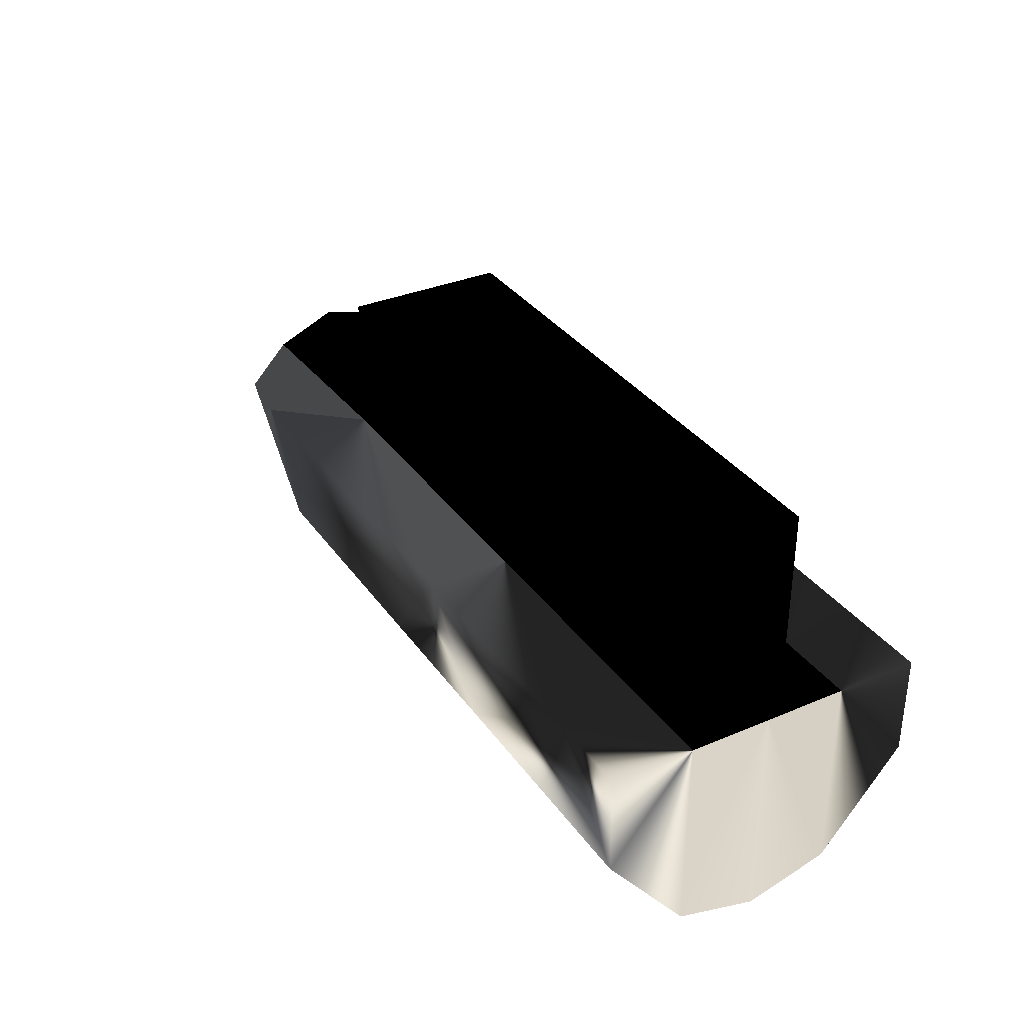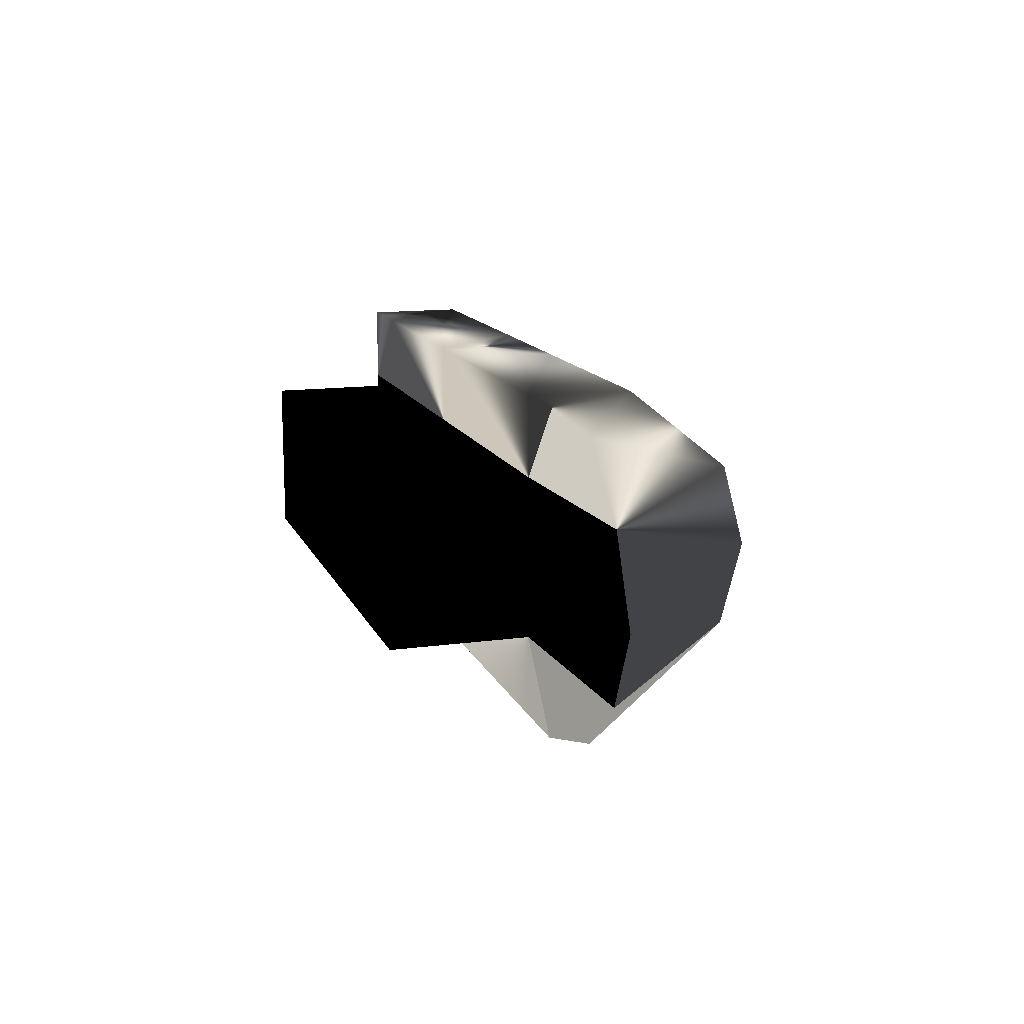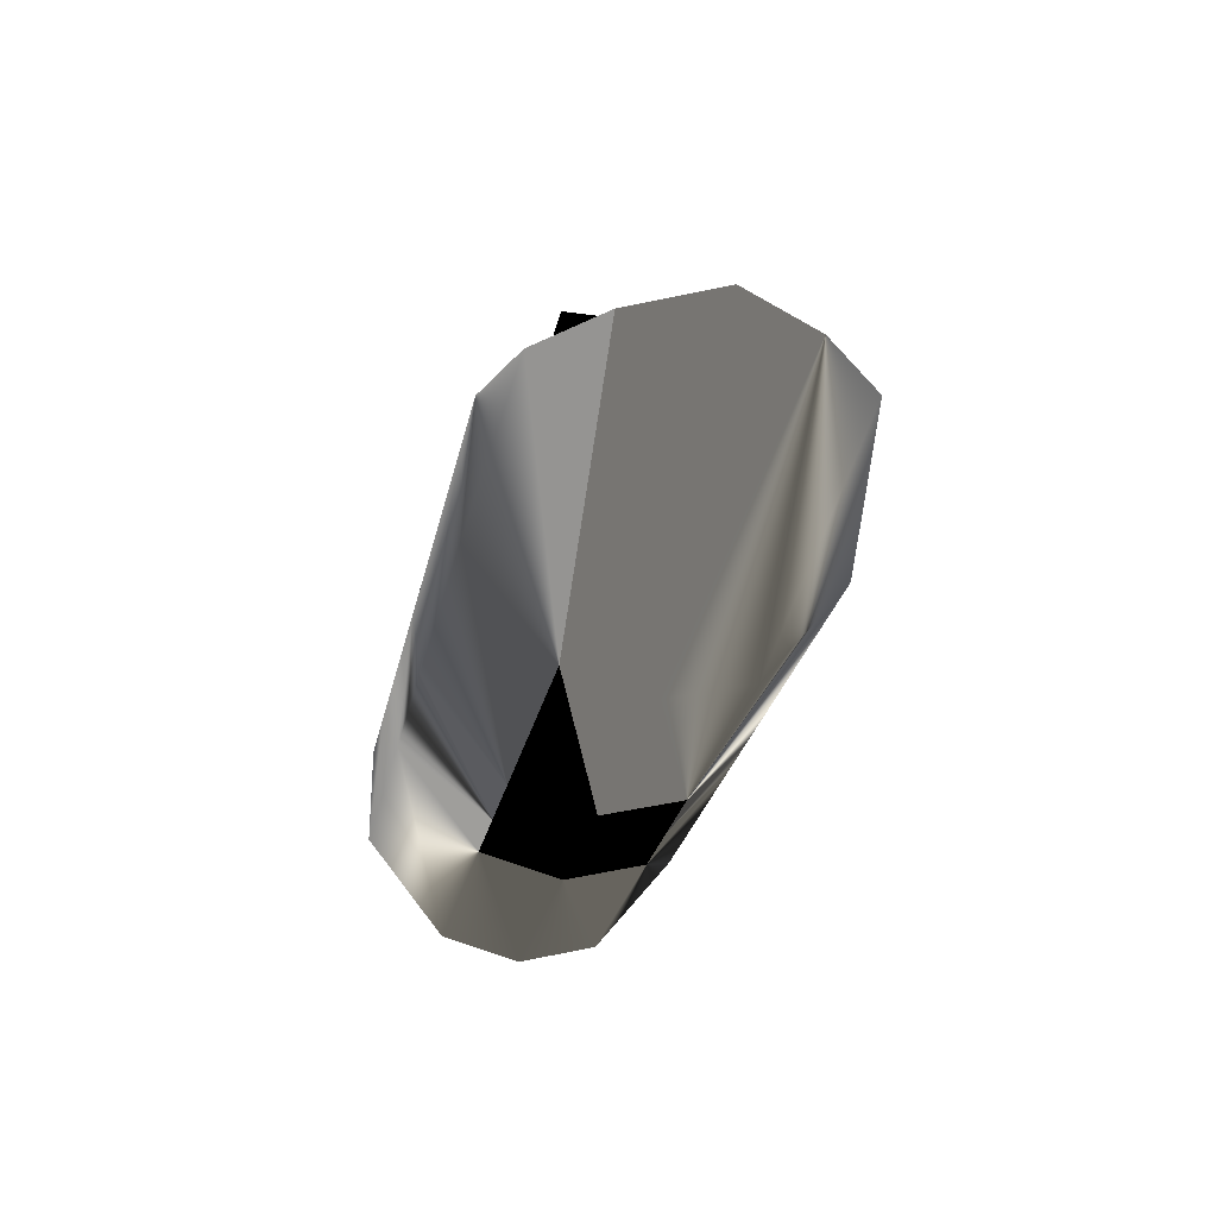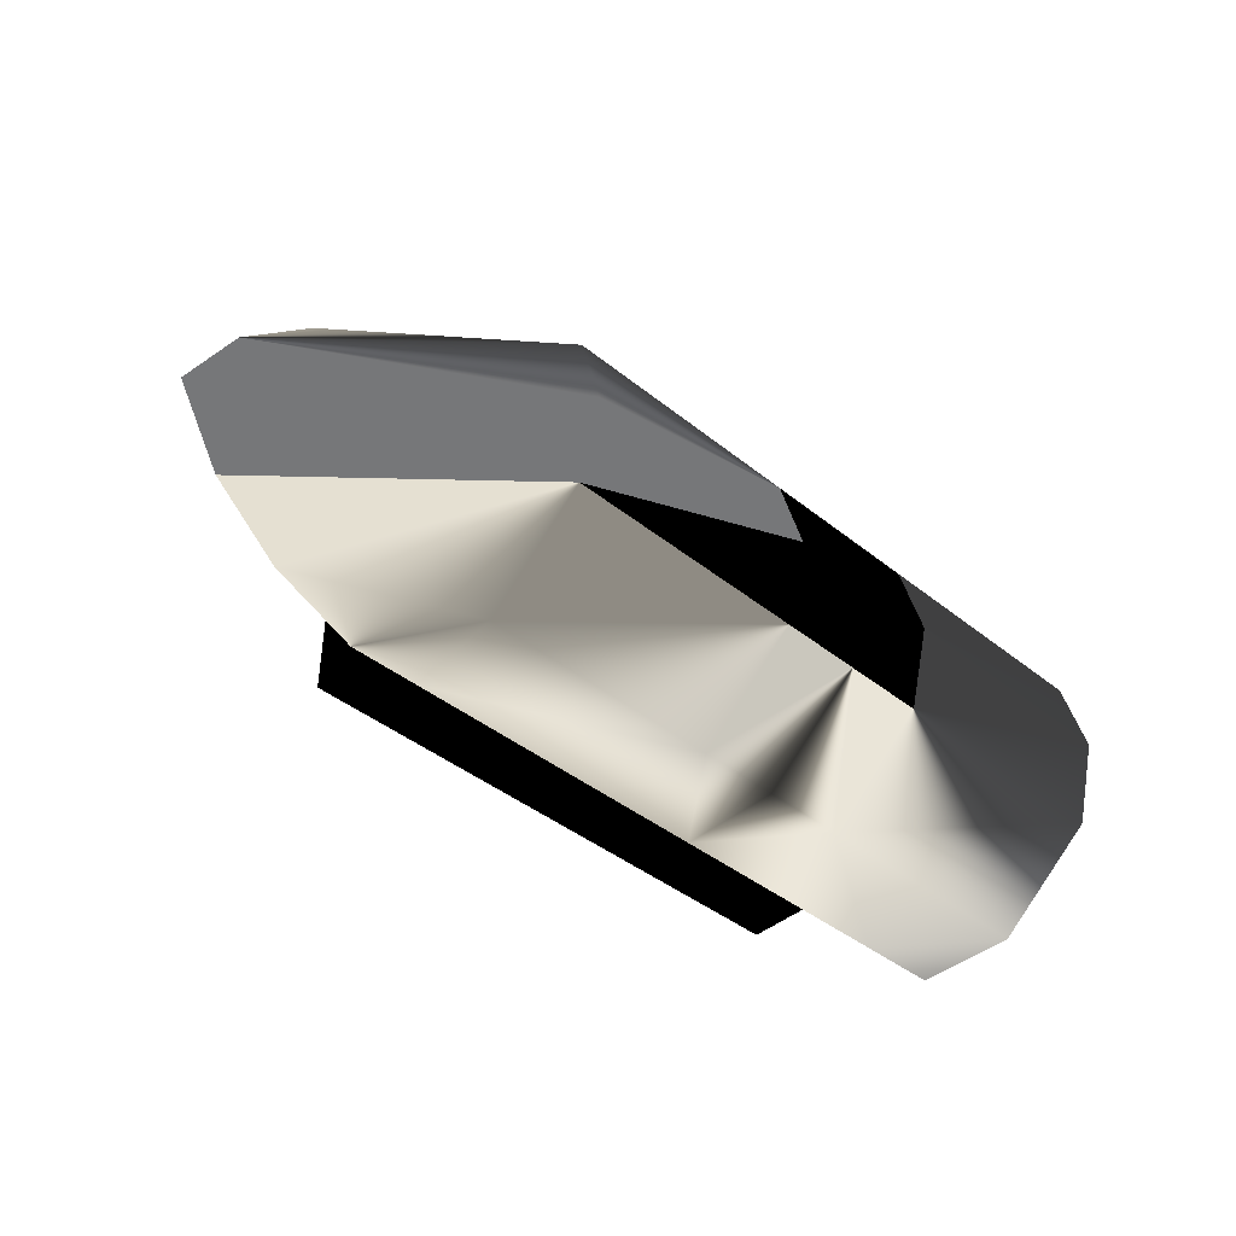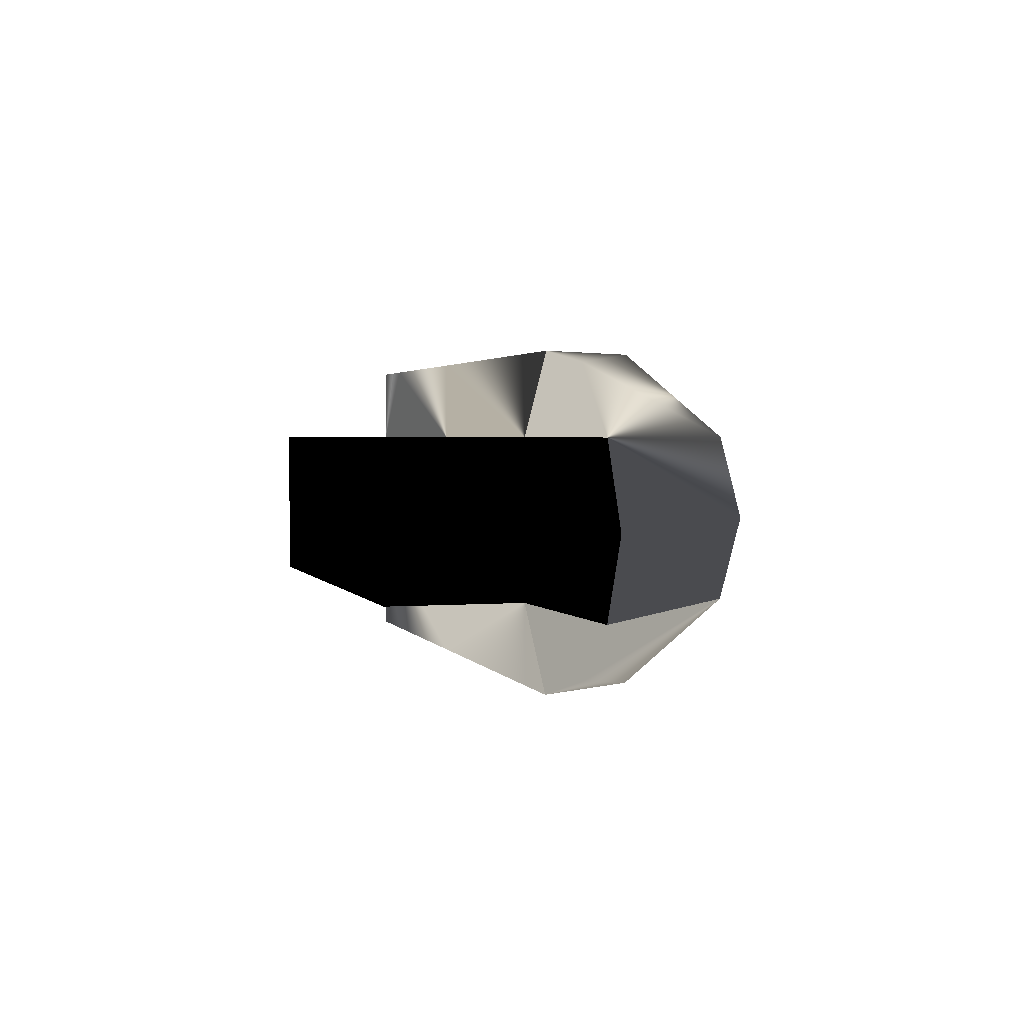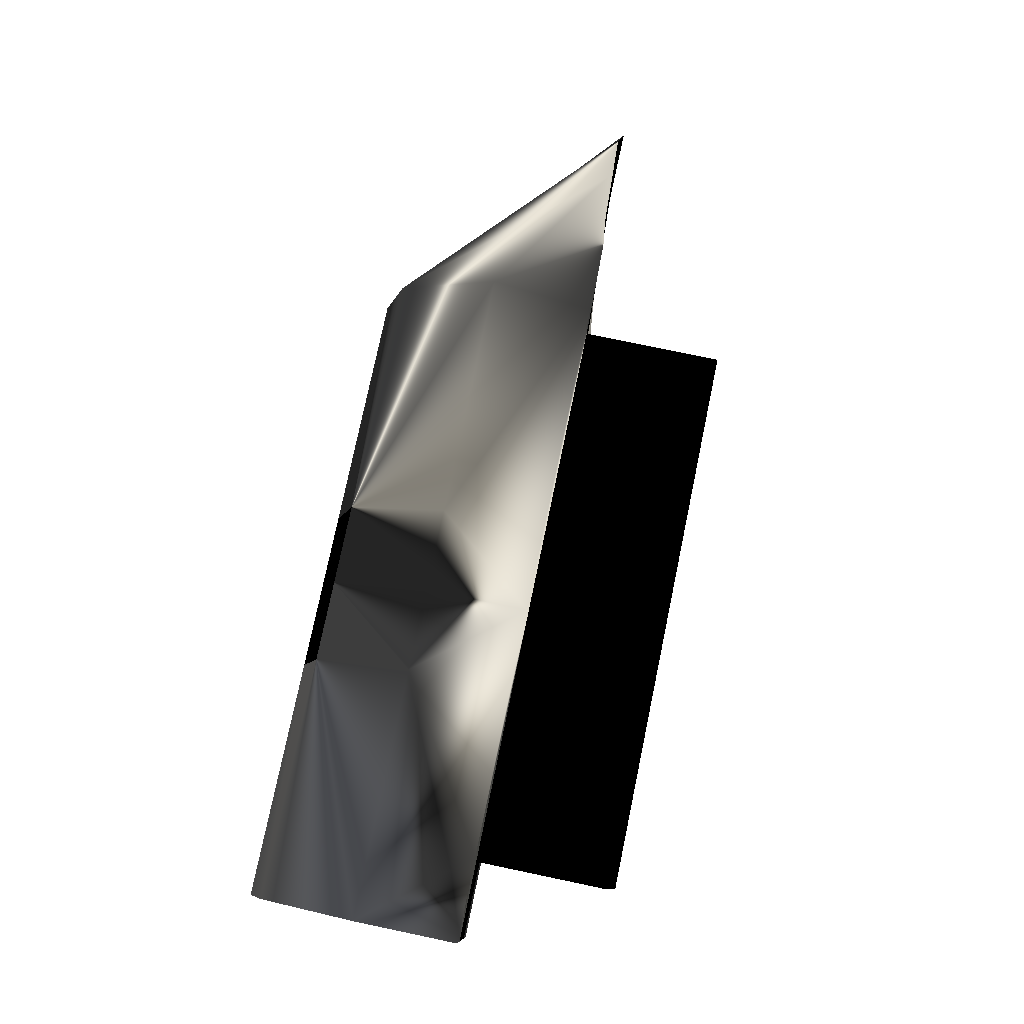
<metadata>
{"format":"obj","ext":"obj","renderer":"f3d","projection":"perspective","resolution":1024,"background":"white","views":[{"elev":33.8,"azim":60.0,"up":"+Y"},{"elev":13.6,"azim":-107.2,"up":"+Z"},{"elev":-27.7,"azim":-101.9,"up":"+Y"},{"elev":-41.5,"azim":-44.1,"up":"+Z"},{"elev":2.4,"azim":-106.1,"up":"+Z"},{"elev":78.0,"azim":101.8,"up":"+Z"}]}
</metadata>
<code>
o Cube
v 2.007 -0.243 -1
v 2.007 -0.243 1
v -2.002 -0.243 1
v -2.002 -0.243 -1
v 2.007 0.3798 -1
v 2.007 0.3798 1
v -2.868 0.3189 0.9162
v -2.901 0.3189 -0.8517
v 0.5 -0.243 -1
v 0 -0.243 -1
v -0.5 -0.243 -1
v 0.5 -0.243 1
v -0 -0.243 1
v -0.5 -0.243 1
v 1.5 0.3798 -1
v 0 0.3798 -1
v -1.944 0.3798 -1
v 1.5 0.3798 1
v -1e-06 0.3798 1
v -1.944 0.3798 1
v 2.007 -0.865 -0.5
v 2.007 -1 0
v 2.007 -0.865 0.5
v -2.002 -0.865 0.5
v -2.002 -1 -0
v -2.002 -0.865 -0.5
v 2.007 0.3798 -0.5
v 2.007 0.3798 1e-06
v 2.007 0.3798 0.5
v -3.301 0.3221 0.5
v -3.573 0.3383 -0
v -3.301 0.3221 -0.5
v 1.5 0.3798 -0.5
v 1.5 0.3798 0
v 1.5 0.3798 0.5
v 0 0.3798 -0.5
v -0 0.3798 0.5
v -1.944 0.3798 -0.5
v -1.944 0.3798 0
v -1.944 0.3798 0.5
v 0.5 -0.865 0.5
v 0.5 -1 -0
v 0.5 -0.865 -0.5
v 0 -0.865 0.5
v 0 -1 -0
v 0 -0.865 -0.5
v -0.5 -0.865 0.5
v -0.5 -1 -0
v -0.5 -0.865 -0.5
v -2.366 0.3798 -1
v -2.383 0.3798 1
v 1.5 1.248 -0.5
v 1.5 1.248 0
v 1.5 1.248 0.5
v -1.944 1.248 -0.5
v -1.944 1.248 0
v -1.944 1.248 0.5
v 0 1.248 -0.5
v -0 1.248 0.5
f 26 8 4
f 22 21 28
f 45 42 41
f 44 41 12
f 46 11 10
f 15 16 33
f 7 24 3
f 30 25 24
f 25 32 26
f 12 18 19
f 46 43 45
f 39 32 30
f 15 9 16
f 56 59 58
f 37 54 59
f 33 53 34
f 36 55 58
f 40 56 39
f 26 32 8
f 28 29 23
f 6 2 29
f 23 22 28
f 21 1 27
f 27 28 21
f 1 5 27
f 2 23 29
f 41 44 45
f 47 24 25
f 25 48 47
f 42 22 23
f 48 45 47
f 44 47 45
f 42 23 41
f 13 14 47
f 3 24 47
f 47 44 13
f 41 23 2
f 12 13 44
f 41 2 12
f 3 47 14
f 9 1 21
f 21 43 9
f 49 26 4
f 9 43 46
f 46 49 11
f 4 11 49
f 10 9 46
f 35 37 18
f 40 20 19
f 18 6 29
f 40 19 37
f 33 34 27
f 37 19 18
f 18 29 35
f 27 5 15
f 29 28 35
f 35 28 34
f 27 15 33
f 16 17 38
f 16 38 36
f 34 28 27
f 16 36 33
f 7 30 24
f 30 31 25
f 25 31 32
f 19 20 14
f 51 7 3
f 14 13 19
f 51 3 20
f 6 18 2
f 20 3 14
f 12 2 18
f 19 13 12
f 42 45 43
f 48 25 26
f 49 46 48
f 48 26 49
f 22 42 43
f 43 21 22
f 48 46 45
f 30 31 32
f 51 20 40
f 39 38 32
f 51 40 7
f 30 7 40
f 50 8 38
f 38 17 50
f 30 40 39
f 8 32 38
f 10 11 16
f 4 8 50
f 17 16 11
f 4 50 17
f 1 9 15
f 11 4 17
f 15 5 1
f 10 16 9
f 52 58 53
f 55 56 58
f 59 54 53
f 56 57 59
f 53 58 59
f 57 40 37
f 37 35 54
f 59 57 37
f 35 34 53
f 33 52 53
f 53 54 35
f 52 33 36
f 36 38 55
f 58 52 36
f 38 39 56
f 40 57 56
f 56 55 38

</code>
